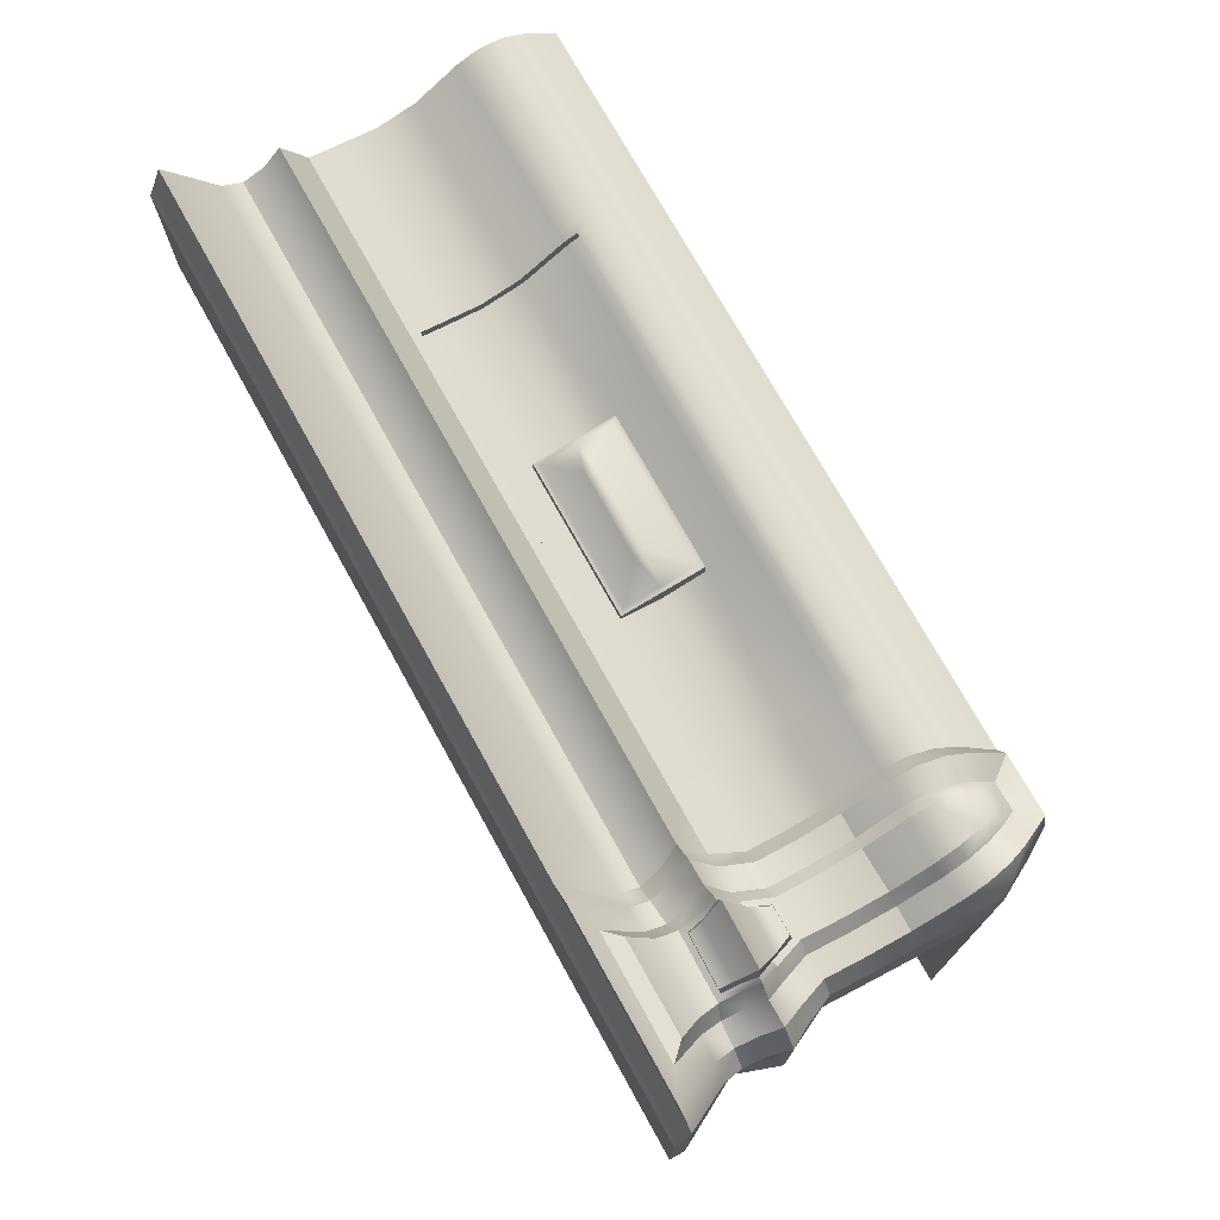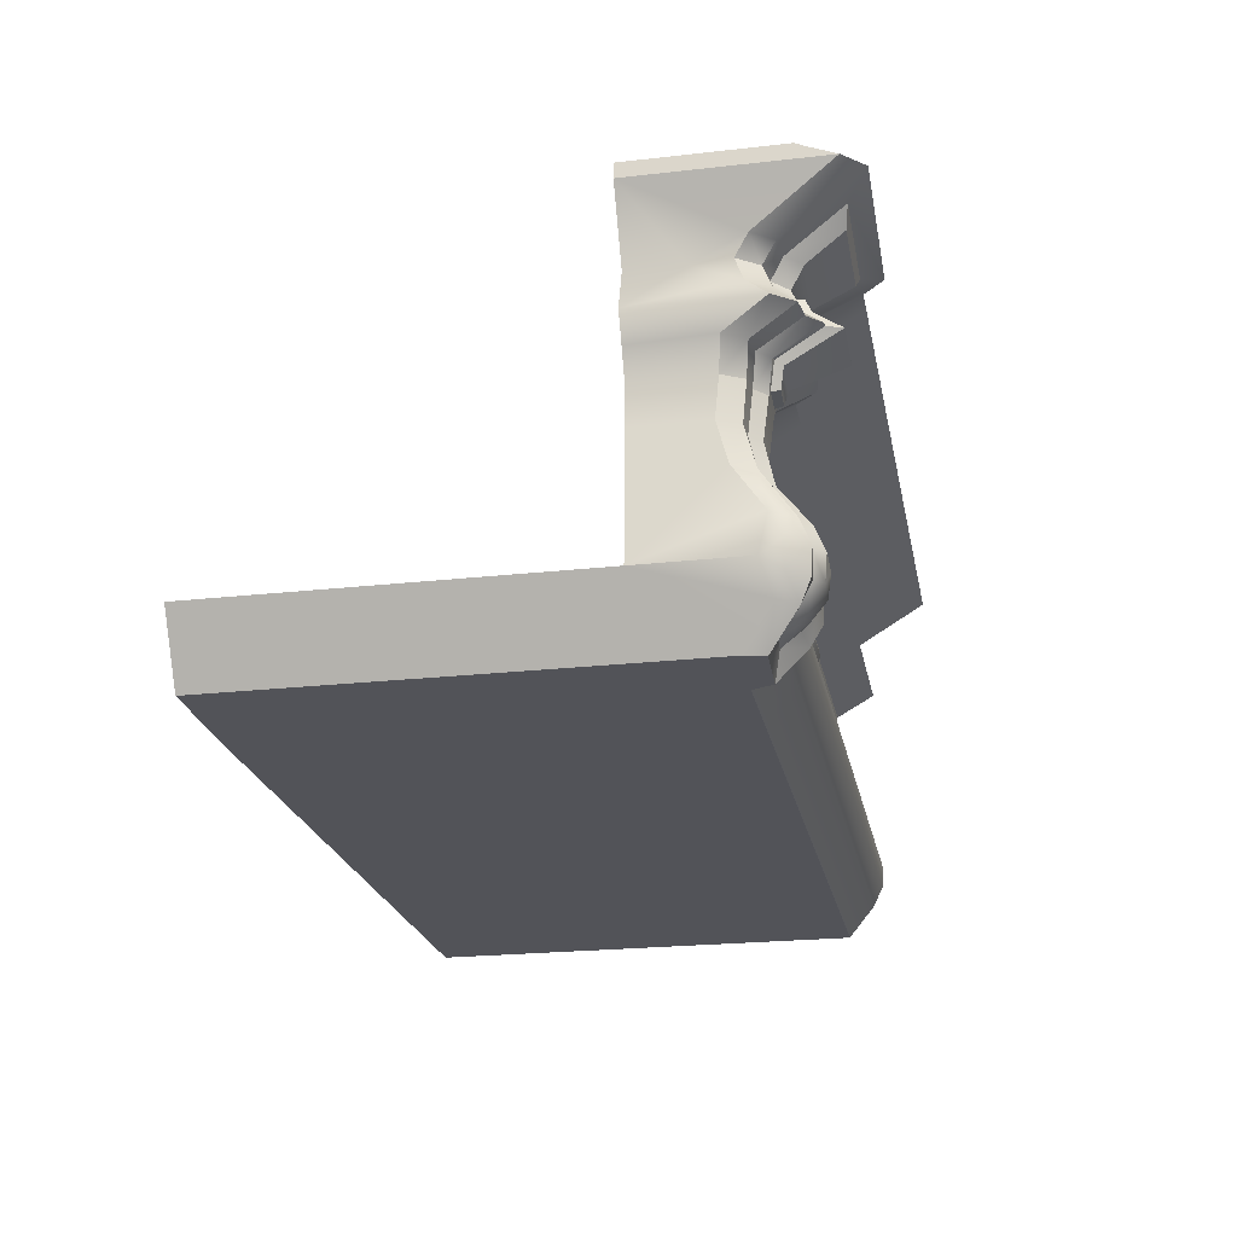
<metadata>
{"format":"obj","ext":"obj","renderer":"f3d","projection":"perspective","resolution":1024,"background":"white","views":[{"elev":73.4,"azim":-119.0,"up":"+Z"},{"elev":-22.6,"azim":-79.0,"up":"+Y"}]}
</metadata>
<code>
g default
v -128.2 -67.15 -95.61
v -128.2 -67.15 56.7
v -140.7 -45.12 -95.61
v 155.3 -45.12 -96.44
v 155.3 -67.15 -96.44
v 155.3 -67.15 55.87
v -128.2 -67.15 28.78
v -140.7 -45.12 28.78
v 155.3 -67.15 27.94
v -155.3 62.2 28.78
v 155.3 62.2 27.94
v -155.3 62.2 89.61
v 155.3 62.2 88.78
v -139.5 8.54 28.78
v 155.3 8.54 27.94
v 155.3 8.54 53.25
v -139.5 8.54 54.08
v -140.1 -18.29 28.78
v 155.3 -18.29 27.94
v 155.3 -18.29 55.61
v -140.1 -18.29 56.44
v -148.3 26.28 28.78
v 155.3 26.28 27.94
v 155.3 26.28 68.28
v -148.3 26.28 69.11
v -143.4 40.44 28.78
v 155.3 40.44 27.94
v -81.54 -45.12 -96.44
v -81.54 -67.15 -96.44
v -84.77 -67.15 27.94
v -103.2 -67.15 55.87
v -93.72 -18.29 55.61
v -93.72 8.54 53.25
v -84.77 26.28 68.28
v -81.54 62.2 88.78
v -81.54 62.2 27.94
v -81.54 40.44 27.94
v -81.54 26.28 27.94
v -81.54 8.54 27.94
v -81.54 -18.29 27.94
v -81.54 -45.12 27.94
v -81.54 65.92 79.44
v -81.54 65.92 27.94
v -155.3 65.92 28.78
v -155.3 65.92 80.27
v 155.3 65.92 27.94
v 155.3 65.92 79.44
v -106.1 -67.15 62.7
v -126.3 -67.15 63.53
v -98.45 -18.29 62.44
v -136 -18.29 63.27
v -98.45 8.54 60.08
v -135.4 8.54 60.91
v -91.21 26.28 75.11
v -142.6 26.28 75.94
v -88.6 62.2 95.61
v -148.3 62.2 96.44
v -111.8 -59.5 64.93
v -121.1 -59.54 65.44
v -106.3 -18.26 62.61
v -128.1 -18.47 63.13
v -106.3 9.717 60.88
v -127.5 9.673 61.43
v -99.34 26.33 76.4
v -134.4 26.53 76.89
v -98.16 57.68 89.26
v -138.1 57.7 89.81
v -114.5 -56.65 69.42
v -118.5 -56.69 69.76
v -110.2 -17.69 66.18
v -124.1 -18 66.51
v -110.1 9.402 64.86
v -123.5 9.333 65.26
v -103.3 26.05 80.99
v -130.3 26.33 81.3
v -102.9 52.54 88.31
v -133 52.56 88.72
v 155.3 -56.13 64.89
v 155.3 -48.93 68.56
v 155.3 -40.85 68.92
v 155.3 -33.36 65.88
v 138.2 -45.12 39.12
v 155.3 -33.72 34.87
v 155.3 -41.2 36.88
v 155.3 -49.04 36.49
v 155.3 -56.52 33.75
v 155.3 -45.12 22.87
v -98.41 -56.03 64.97
v -95.98 -48.9 68.6
v -94.31 -40.89 68.95
v -93.72 -33.46 65.95
v -102.2 -55.81 71.98
v -100.2 -48.77 75.51
v -98.91 -40.78 75.75
v -98.45 -33.31 72.68
v -138 -48.29 69.76
v -139.9 -40.32 69.59
v -140.5 -32.6 66.2
v -140.7 -45.12 63.34
v -135.1 -54.99 66.66
v -136.3 -33.25 73.47
v -135.8 -40.73 76.58
v -134.1 -48.67 76.41
v -131.6 -55.61 72.98
v -109.9 -54.15 70.52
v -108.1 -47.34 74.84
v -106.8 -39.24 75.51
v -106.3 -31.7 72.39
v -128.3 -31.39 72.77
v -127.8 -38.91 76.03
v -126.2 -46.96 75.54
v -123.8 -53.72 71.41
v -113.4 -53.41 73.23
v -111.7 -46.67 78.03
v -110.6 -38.49 79.03
v -110.1 -30.9 75.96
v -120 -53.14 73.8
v -122.3 -46.3 78.5
v -123.8 -38.09 79.36
v -124.3 -30.55 76.16
v 150.7 -45.12 35.04
v 155.3 -45.12 34.28
v -143.9 17.41 28.78
v -81.54 17.41 27.94
v 155.3 17.41 27.94
v 155.3 18.46 54.44
v -89.24 18.46 54.44
v -94.83 18.46 61.26
v -102.8 19.08 62.31
v -106.7 18.78 66.6
v -126.9 18.88 66.95
v -131 19.16 62.83
v -139 18.46 62.1
v -143.9 18.46 55.27
v 155.3 39.86 58.66
v 155.3 32.5 61.48
v 155.3 40.44 45.76
v 155.3 46.52 62.86
v -87.38 32.48 61.5
v -88.85 39.85 58.74
v -88.15 46.54 62.88
v -93.37 32.63 68.16
v -94.52 39.94 65.56
v -93.9 46.66 69.91
v -145.3 39.91 59.57
v -146.8 46.6 63.83
v -143.4 40.44 46.59
v -146.1 32.6 62.21
v -141.3 46.53 70.53
v -140.2 39.85 66.38
v -140.8 32.49 69.16
v -101.3 31.9 69.91
v -102.5 39.25 66.84
v -101.9 46.04 70.82
v -133.3 46.26 71.51
v -132.2 39.5 67.56
v -132.9 32.07 70.62
v -104.9 30.58 75.28
v -106.2 37.87 72.03
v -105.5 44.76 76
v -128.9 30.98 75.7
v -128.3 38.3 72.66
v -129.6 45.15 76.77
v 91.51 -18.29 27.94
v -72.2 -18.29 27.94
v 91.51 8.54 27.94
v -72.2 8.54 27.94
v 91.51 17.41 27.94
v -72.2 17.41 27.94
v 91.51 26.28 27.94
v -72.2 26.28 27.94
v 91.51 40.44 27.94
v -72.2 40.44 27.94
v 91.51 62.2 27.94
v -72.2 62.2 27.94
v 91.51 65.92 27.94
v -72.2 65.92 27.94
v 91.51 65.92 79.44
v -72.2 65.92 79.44
v 91.51 62.2 88.78
v -72.2 62.2 88.78
v 91.51 46.52 62.86
v -72.2 46.53 62.88
v 91.51 39.86 58.68
v -72.2 39.85 58.73
v 91.51 32.5 61.48
v -72.2 32.49 61.49
v 91.51 26.28 68.28
v -72.2 26.28 68.28
v 91.51 18.46 54.44
v -72.2 18.46 54.44
v 91.51 8.54 53.25
v -72.2 8.54 53.25
v 91.51 -18.29 55.61
v -72.2 -18.29 55.61
v 91.51 -33.38 65.9
v -72.2 -33.45 65.95
v 91.51 -40.86 68.92
v -72.2 -40.88 68.95
v 91.51 -48.93 68.57
v -72.2 -48.91 68.59
v 91.51 -56.11 64.9
v -72.2 -56.05 64.96
v 91.51 -67.15 55.87
v -72.2 -67.15 55.87
v 91.51 -67.15 27.94
v -72.2 -67.15 27.94
v 91.51 -67.15 -96.44
v -72.2 -67.15 -96.44
v -72.2 -45.12 -96.44
v 91.51 -45.12 -96.44
v -69 15.29 54.06
v 88.31 15.29 54.06
v -69 8.54 53.25
v 88.31 8.54 53.25
v -69 -18.29 55.61
v 88.31 -18.29 55.61
v -69 -33.45 65.95
v 88.31 -33.38 65.9
v -69 -37.92 67.75
v 88.31 -37.89 67.73
v -69 15.68 50.78
v 88.31 15.68 50.78
v -69 8.592 49.93
v 88.31 8.592 49.93
v -69 -19.44 52.4
v 88.31 -19.44 52.4
v -69 -35.02 63.02
v 88.31 -34.95 62.97
v -69 -39.15 64.69
v 88.31 -39.13 64.67
v 36.21 -18.29 27.94
v -16.91 -18.29 27.94
v 36.21 8.54 27.94
v -16.91 8.54 27.94
v 36.21 17.41 27.94
v -16.91 17.41 27.94
v 36.21 26.28 27.94
v -16.91 26.28 27.94
v 36.21 40.44 27.94
v -16.91 40.44 27.94
v 36.21 62.2 27.94
v -16.91 62.2 27.94
v 36.21 65.92 27.94
v -16.91 65.92 27.94
v 36.21 65.92 79.44
v -16.91 65.92 79.44
v 36.21 62.2 88.78
v -16.91 62.2 88.78
v 36.21 46.53 62.87
v -16.91 46.53 62.88
v 36.21 39.85 58.69
v -16.91 39.85 58.71
v 36.21 32.49 61.49
v -16.91 32.49 61.49
v 36.21 26.28 68.28
v -16.91 26.28 68.28
v 36.21 18.46 54.44
v -16.91 18.46 54.44
v 36.21 15.29 54.06
v -16.91 15.29 54.06
v 36.21 15.68 50.78
v -16.91 15.68 50.78
v 36.21 5.895 49.93
v -16.91 5.895 49.93
v 36.21 -22.13 52.4
v -16.91 -22.13 52.4
v 36.21 -34.97 62.99
v -16.91 -34.99 63
v 36.21 -39.14 64.67
v -16.91 -39.15 64.68
v 36.21 -37.9 67.73
v -16.91 -37.91 67.74
v 36.21 -40.87 68.93
v -16.91 -40.88 68.94
v 36.21 -48.92 68.58
v -16.91 -48.91 68.58
v 36.21 -56.09 64.92
v -16.91 -56.07 64.94
v 36.21 -67.15 55.87
v -16.91 -67.15 55.87
v 36.21 -67.15 27.94
v -16.91 -67.15 27.94
v 36.21 -67.15 -96.44
v -16.91 -67.15 -96.44
v -16.91 -45.12 -96.44
v 36.21 -45.12 -96.44
v -139.8 -4.875 28.78
v -81.54 -4.875 27.94
v -72.2 -4.875 27.94
v -16.91 -4.875 27.94
v 36.21 -4.875 27.94
v 91.51 -4.875 27.94
v 155.3 -4.875 27.94
v 155.3 -4.875 52.07
v 91.51 -4.875 52.07
v 88.31 -4.875 52.07
v 88.31 -5.423 48.8
v 36.21 -8.119 48.8
v -16.91 -8.119 48.8
v -69 -5.423 48.8
v -69 -4.875 52.07
v -72.2 -4.875 52.07
v -93.72 -4.875 52.07
v -98.45 -4.875 58.9
v -106.3 -4.273 59.38
v -110.1 -4.146 63.16
v -123.8 -4.333 63.53
v -127.8 -4.396 59.91
v -135.7 -4.875 59.73
v -139.8 -4.875 52.9
v 36.21 -8.119 54.85
v -16.91 -8.119 54.85
v -16.91 -21.95 57.08
v 36.21 -21.95 57.08
v -16.91 5.717 52.62
v 36.21 5.717 52.62
v 34.61 -8.119 54.85
v -15.31 -8.119 54.85
v -15.31 -20.37 56.82
v 34.61 -20.37 56.82
v -15.31 4.137 52.87
v 34.61 4.137 52.87
v 23.91 -6.519 61.51
v -4.607 -6.519 61.51
v -4.607 -8.211 61.78
v 23.91 -8.211 61.78
v -4.607 -4.826 61.23
v 23.91 -4.826 61.23
v -81.54 67.15 76.8
v -81.54 67.15 27.94
v -155.3 67.15 28.78
v -155.3 67.15 77.63
v 155.3 67.15 27.94
v 91.51 67.15 27.94
v 91.51 67.15 76.8
v 155.3 67.15 76.8
v -72.2 67.15 27.94
v -72.2 67.15 76.8
v -16.91 67.15 27.94
v 36.21 67.15 27.94
v -16.91 67.15 76.8
v 36.21 67.15 76.8
v -111.5 11.37 65.25
v -122.1 11.31 65.59
v -108.7 19.21 66.87
v -125 19.32 67.18
v -105.2 26.01 81.36
v -128.3 26.29 81.62
v -106.9 30.32 75.55
v -126.9 30.76 75.84
v -107.9 36.06 72.86
v -126.5 36.43 73.41
v -112.2 11.83 68.01
v -121.3 11.77 68.32
v -109.6 17.63 69.3
v -123.9 17.74 69.59
v -106.1 25.49 86.53
v -127.3 25.76 86.76
v -107.8 31.87 77.79
v -125.9 32.33 78.01
v -108.7 36.23 75.66
v -125.5 36.57 76.17
v -71.54 -45.12 28.45
v -16.71 -45.12 31.24
v 38.52 -45.12 34.05
v 98.17 -45.12 37.08
v 138.8 -18.29 27.94
v 138.8 -4.875 27.94
v 138.8 8.54 27.94
v 138.8 17.41 27.94
v 138.8 26.28 27.94
v 138.8 40.44 27.94
v 138.8 62.2 27.94
v 138.8 65.92 27.94
v 138.8 67.15 27.94
v 138.8 67.15 76.8
v 138.8 65.92 79.44
v 138.8 62.2 88.78
v 138.8 46.52 62.86
v 138.8 39.86 58.66
v 138.8 32.5 61.48
v 138.8 26.28 68.28
v 138.8 18.46 54.44
v 138.8 8.54 53.25
v 138.8 -4.875 52.07
v 138.8 -18.29 55.61
v 138.8 -33.36 65.89
v 138.8 -40.86 68.92
v 138.8 -48.93 68.56
v 138.8 -56.13 64.89
v 138.8 -67.15 55.87
v 138.8 -67.15 27.94
v 138.8 -67.15 -96.44
v 138.8 -45.12 -96.44
g balconnet19 BALCONNET_GRP
f 1 7 3
f 3 7 8
f 8 41 3
f 3 41 28
f 4 87 5
f 86 9 87
f 87 9 5
f 29 30 1
f 1 30 7
f 29 1 28
f 28 1 3
f 7 2 8
f 2 100 8
f 8 100 99
f 331 332 330
f 330 332 333
f 30 31 7
f 7 31 2
f 40 41 18
f 18 41 8
f 18 8 21
f 21 8 98
f 8 99 98
f 123 124 14
f 14 124 39
f 15 125 16
f 16 125 126
f 354 356 355
f 355 356 357
f 14 17 123
f 123 17 134
f 289 40 288
f 288 40 18
f 20 19 295
f 295 19 294
f 71 70 308
f 308 70 307
f 21 311 18
f 18 311 288
f 37 38 26
f 26 38 22
f 24 23 136
f 136 23 137
f 23 27 137
f 26 22 147
f 25 148 22
f 22 148 147
f 37 26 36
f 36 26 10
f 12 10 146
f 146 10 147
f 26 147 10
f 28 41 210
f 210 41 364
f 36 10 43
f 43 10 44
f 12 45 10
f 10 45 44
f 12 35 45
f 45 35 42
f 13 11 47
f 47 11 46
f 31 48 2
f 2 48 49
f 127 128 33
f 33 128 52
f 134 17 133
f 133 17 53
f 304 305 32
f 32 305 50
f 311 21 310
f 310 21 51
f 35 12 56
f 56 12 57
f 48 58 49
f 49 58 59
f 128 129 52
f 52 129 62
f 133 53 132
f 132 53 63
f 50 305 60
f 60 305 306
f 309 310 61
f 61 310 51
f 57 67 56
f 56 67 66
f 58 68 59
f 59 68 69
f 129 130 62
f 62 130 72
f 132 63 131
f 131 63 73
f 306 307 60
f 60 307 70
f 309 61 308
f 308 61 71
f 67 77 66
f 66 77 76
f 364 41 165
f 165 41 40
f 80 84 81
f 81 84 83
f 80 79 84
f 84 79 85
f 79 78 85
f 85 78 86
f 98 97 101
f 101 97 102
f 97 96 102
f 102 96 103
f 100 104 96
f 96 104 103
f 68 113 69
f 69 113 117
f 9 86 6
f 6 86 78
f 120 116 71
f 71 116 70
f 81 83 20
f 20 83 19
f 31 88 48
f 48 88 92
f 104 100 49
f 49 100 2
f 32 50 91
f 91 50 95
f 21 98 51
f 51 98 101
f 48 92 58
f 58 92 105
f 49 59 104
f 104 59 112
f 95 50 108
f 108 50 60
f 101 109 51
f 51 109 61
f 58 105 68
f 68 105 113
f 59 69 112
f 112 69 117
f 60 70 108
f 108 70 116
f 61 109 71
f 71 109 120
f 99 100 96
f 99 96 97
f 99 97 98
f 91 95 90
f 90 95 94
f 88 89 92
f 92 89 93
f 90 94 89
f 89 94 93
f 94 95 107
f 107 95 108
f 93 106 92
f 92 106 105
f 93 94 106
f 106 94 107
f 103 104 111
f 111 104 112
f 102 110 101
f 101 110 109
f 103 111 102
f 102 111 110
f 108 116 107
f 107 116 115
f 105 106 113
f 113 106 114
f 106 107 114
f 114 107 115
f 115 116 119
f 119 116 120
f 113 114 117
f 117 114 118
f 114 115 118
f 118 115 119
f 109 110 120
f 120 110 119
f 111 118 110
f 110 118 119
f 112 117 111
f 111 117 118
f 84 121 83
f 83 121 82
f 82 121 87
f 87 121 122
f 87 122 86
f 86 122 85
f 85 122 84
f 122 121 84
f 124 123 38
f 38 123 22
f 125 23 126
f 126 23 24
f 127 34 128
f 128 34 54
f 129 128 64
f 64 128 54
f 129 64 130
f 130 64 74
f 356 358 357
f 357 358 359
f 132 131 65
f 65 131 75
f 55 133 65
f 65 133 132
f 134 133 25
f 25 133 55
f 123 134 22
f 22 134 25
f 13 138 11
f 138 137 11
f 137 27 11
f 145 150 146
f 146 150 149
f 145 148 150
f 150 148 151
f 358 360 359
f 359 360 361
f 160 76 163
f 163 76 77
f 139 142 34
f 34 142 54
f 148 25 151
f 151 25 55
f 141 35 144
f 144 35 56
f 146 149 12
f 12 149 57
f 54 142 64
f 64 142 152
f 55 65 151
f 151 65 157
f 56 66 144
f 144 66 154
f 57 149 67
f 67 149 155
f 152 158 64
f 64 158 74
f 157 65 161
f 161 65 75
f 66 76 154
f 154 76 160
f 67 155 77
f 77 155 163
f 137 138 135
f 137 135 136
f 147 148 145
f 147 145 146
f 140 143 139
f 139 143 142
f 140 141 143
f 143 141 144
f 143 153 142
f 142 153 152
f 144 154 143
f 143 154 153
f 149 150 155
f 155 150 156
f 150 151 156
f 156 151 157
f 153 159 152
f 152 159 158
f 153 154 159
f 159 154 160
f 360 362 361
f 361 362 363
f 159 160 162
f 162 160 163
f 156 162 155
f 155 162 163
f 156 157 162
f 162 157 161
f 5 394 4
f 4 394 395
f 5 9 394
f 394 9 393
f 392 393 6
f 6 393 9
f 295 386 20
f 20 386 387
f 126 384 16
f 16 384 385
f 334 376 337
f 337 376 377
f 27 373 11
f 11 373 374
f 23 372 27
f 27 372 373
f 15 370 125
f 125 370 371
f 19 368 294
f 294 368 369
f 11 374 46
f 46 374 375
f 378 379 47
f 47 379 13
f 391 392 78
f 78 392 6
f 387 388 20
f 20 388 81
f 80 81 389
f 389 81 388
f 78 79 391
f 391 79 390
f 79 80 390
f 390 80 389
f 125 371 23
f 23 371 372
f 383 384 24
f 24 384 126
f 136 135 382
f 382 135 381
f 135 138 381
f 381 138 380
f 382 383 136
f 136 383 24
f 379 380 13
f 13 380 138
f 289 290 40
f 40 290 165
f 169 167 124
f 124 167 39
f 171 169 38
f 38 169 124
f 173 171 37
f 37 171 38
f 175 173 36
f 36 173 37
f 177 175 43
f 43 175 36
f 339 338 330
f 330 338 331
f 35 181 42
f 42 181 179
f 141 183 35
f 35 183 181
f 183 141 185
f 185 141 140
f 187 185 139
f 139 185 140
f 139 34 187
f 187 34 189
f 127 191 34
f 34 191 189
f 191 127 193
f 193 127 33
f 303 304 195
f 195 304 32
f 32 91 195
f 195 91 197
f 197 91 199
f 199 91 90
f 199 90 201
f 201 90 89
f 201 89 203
f 203 89 88
f 31 205 88
f 88 205 203
f 31 30 205
f 205 30 207
f 209 207 29
f 29 207 30
f 210 209 28
f 28 209 29
f 191 193 212
f 212 193 214
f 190 213 192
f 192 213 215
f 302 303 216
f 216 303 195
f 194 296 217
f 217 296 297
f 195 197 216
f 216 197 218
f 196 194 219
f 219 194 217
f 199 220 197
f 197 220 218
f 198 196 221
f 221 196 219
f 212 214 222
f 222 214 224
f 213 223 215
f 215 223 225
f 302 216 301
f 301 216 226
f 297 298 217
f 217 298 227
f 218 228 216
f 216 228 226
f 219 217 229
f 229 217 227
f 218 220 228
f 228 220 230
f 219 229 221
f 221 229 231
f 232 233 292
f 292 233 291
f 234 235 236
f 236 235 237
f 236 237 238
f 238 237 239
f 238 239 240
f 240 239 241
f 240 241 242
f 242 241 243
f 242 243 244
f 244 243 245
f 341 340 343
f 343 340 342
f 246 247 248
f 248 247 249
f 248 249 250
f 250 249 251
f 250 251 252
f 252 251 253
f 252 253 254
f 254 253 255
f 254 255 256
f 256 255 257
f 256 257 258
f 258 257 259
f 258 259 260
f 260 259 261
f 260 261 262
f 262 261 263
f 262 263 264
f 264 263 265
f 324 325 327
f 327 325 326
f 266 267 268
f 268 267 269
f 268 269 270
f 270 269 271
f 270 271 272
f 272 271 273
f 272 273 274
f 274 273 275
f 274 275 276
f 276 275 277
f 276 277 278
f 278 277 279
f 278 279 280
f 280 279 281
f 280 281 282
f 282 281 283
f 282 283 284
f 284 283 285
f 284 285 287
f 287 285 286
f 164 232 293
f 293 232 292
f 166 234 168
f 168 234 236
f 168 236 170
f 170 236 238
f 170 238 172
f 172 238 240
f 172 240 174
f 174 240 242
f 174 242 176
f 176 242 244
f 335 341 336
f 336 341 343
f 178 246 180
f 180 246 248
f 180 248 182
f 182 248 250
f 182 250 184
f 184 250 252
f 184 252 186
f 186 252 254
f 186 254 188
f 188 254 256
f 188 256 190
f 190 256 258
f 223 262 225
f 225 262 264
f 298 299 227
f 227 299 266
f 227 266 229
f 229 266 268
f 229 268 231
f 231 268 270
f 198 274 200
f 200 274 276
f 200 276 202
f 202 276 278
f 202 278 204
f 204 278 280
f 204 280 206
f 206 280 282
f 206 282 208
f 208 282 284
f 208 284 211
f 211 284 287
f 190 258 213
f 213 258 260
f 272 274 221
f 221 274 198
f 213 260 223
f 223 260 262
f 270 272 231
f 231 272 221
f 290 291 165
f 165 291 233
f 237 235 169
f 169 235 167
f 239 237 171
f 171 237 169
f 241 239 173
f 173 239 171
f 243 241 175
f 175 241 173
f 245 243 177
f 177 243 175
f 342 340 339
f 339 340 338
f 249 247 181
f 181 247 179
f 251 249 183
f 183 249 181
f 253 251 185
f 185 251 183
f 255 253 187
f 187 253 185
f 257 255 189
f 189 255 187
f 259 257 191
f 191 257 189
f 261 259 212
f 212 259 191
f 263 261 222
f 222 261 212
f 265 263 224
f 224 263 222
f 267 300 226
f 226 300 301
f 269 267 228
f 228 267 226
f 271 269 230
f 230 269 228
f 220 273 230
f 230 273 271
f 199 275 220
f 220 275 273
f 277 275 201
f 201 275 199
f 279 277 203
f 203 277 201
f 281 279 205
f 205 279 203
f 283 281 207
f 207 281 205
f 285 283 209
f 209 283 207
f 286 285 210
f 210 285 209
f 39 289 14
f 14 289 288
f 167 290 39
f 39 290 289
f 235 291 167
f 167 291 290
f 292 291 234
f 234 291 235
f 293 292 166
f 166 292 234
f 294 369 15
f 15 369 370
f 294 15 295
f 295 15 16
f 385 386 16
f 16 386 295
f 297 296 215
f 215 296 192
f 298 297 225
f 225 297 215
f 225 264 298
f 298 264 299
f 329 328 324
f 324 328 325
f 300 265 301
f 301 265 224
f 214 302 224
f 224 302 301
f 193 303 214
f 214 303 302
f 33 304 193
f 193 304 303
f 304 33 305
f 305 33 52
f 305 52 306
f 306 52 62
f 306 62 307
f 307 62 72
f 308 307 73
f 73 307 72
f 309 308 63
f 63 308 73
f 310 309 53
f 53 309 63
f 311 310 17
f 17 310 53
f 288 311 14
f 14 311 17
f 300 267 313
f 313 267 314
f 267 266 314
f 314 266 315
f 299 312 266
f 266 312 315
f 264 265 317
f 317 265 316
f 265 300 316
f 316 300 313
f 264 317 299
f 299 317 312
f 314 320 313
f 313 320 319
f 314 315 320
f 320 315 321
f 315 312 321
f 321 312 318
f 317 316 323
f 323 316 322
f 316 313 322
f 322 313 319
f 317 323 312
f 312 323 318
f 325 319 326
f 319 320 326
f 320 321 326
f 326 321 327
f 324 327 318
f 321 318 327
f 323 322 329
f 329 322 328
f 325 328 319
f 322 319 328
f 324 318 329
f 318 323 329
f 43 44 331
f 331 44 332
f 45 333 44
f 44 333 332
f 45 42 333
f 333 42 330
f 46 375 334
f 334 375 376
f 377 378 337
f 337 378 47
f 47 46 337
f 337 46 334
f 177 43 338
f 338 43 331
f 42 179 330
f 330 179 339
f 244 245 341
f 341 245 340
f 247 246 342
f 342 246 343
f 176 244 335
f 335 244 341
f 246 178 343
f 343 178 336
f 245 177 340
f 340 177 338
f 179 247 339
f 339 247 342
f 73 72 345
f 345 72 344
f 72 130 344
f 344 130 346
f 73 345 131
f 131 345 347
f 74 348 130
f 130 348 346
f 75 131 349
f 349 131 347
f 74 158 348
f 348 158 350
f 75 349 161
f 161 349 351
f 159 352 158
f 158 352 350
f 162 353 159
f 159 353 352
f 162 161 353
f 353 161 351
f 344 354 345
f 345 354 355
f 346 356 344
f 344 356 354
f 347 345 357
f 357 345 355
f 346 348 356
f 356 348 358
f 347 357 349
f 349 357 359
f 350 360 348
f 348 360 358
f 351 349 361
f 361 349 359
f 352 362 350
f 350 362 360
f 353 363 352
f 352 363 362
f 353 351 363
f 363 351 361
f 365 364 233
f 233 364 165
f 210 364 286
f 286 364 365
f 366 365 232
f 232 365 233
f 286 365 287
f 287 365 366
f 367 366 164
f 164 366 232
f 287 366 211
f 211 366 367
f 82 367 368
f 368 367 164
f 211 367 395
f 395 367 82
f 369 368 293
f 293 368 164
f 370 369 166
f 166 369 293
f 371 370 168
f 168 370 166
f 372 371 170
f 170 371 168
f 373 372 172
f 172 372 170
f 374 373 174
f 174 373 172
f 375 374 176
f 176 374 174
f 376 375 335
f 335 375 176
f 377 376 336
f 336 376 335
f 178 378 336
f 336 378 377
f 178 180 378
f 378 180 379
f 180 182 379
f 379 182 380
f 381 380 184
f 184 380 182
f 382 381 186
f 186 381 184
f 186 188 382
f 382 188 383
f 188 190 383
f 383 190 384
f 385 384 192
f 192 384 190
f 192 296 385
f 385 296 386
f 387 386 194
f 194 386 296
f 194 196 387
f 387 196 388
f 389 388 198
f 198 388 196
f 390 389 200
f 200 389 198
f 391 390 202
f 202 390 200
f 202 204 391
f 391 204 392
f 204 206 392
f 392 206 393
f 394 393 208
f 208 393 206
f 395 394 211
f 211 394 208
f 82 368 83
f 83 368 19
f 82 87 395
f 395 87 4

</code>
